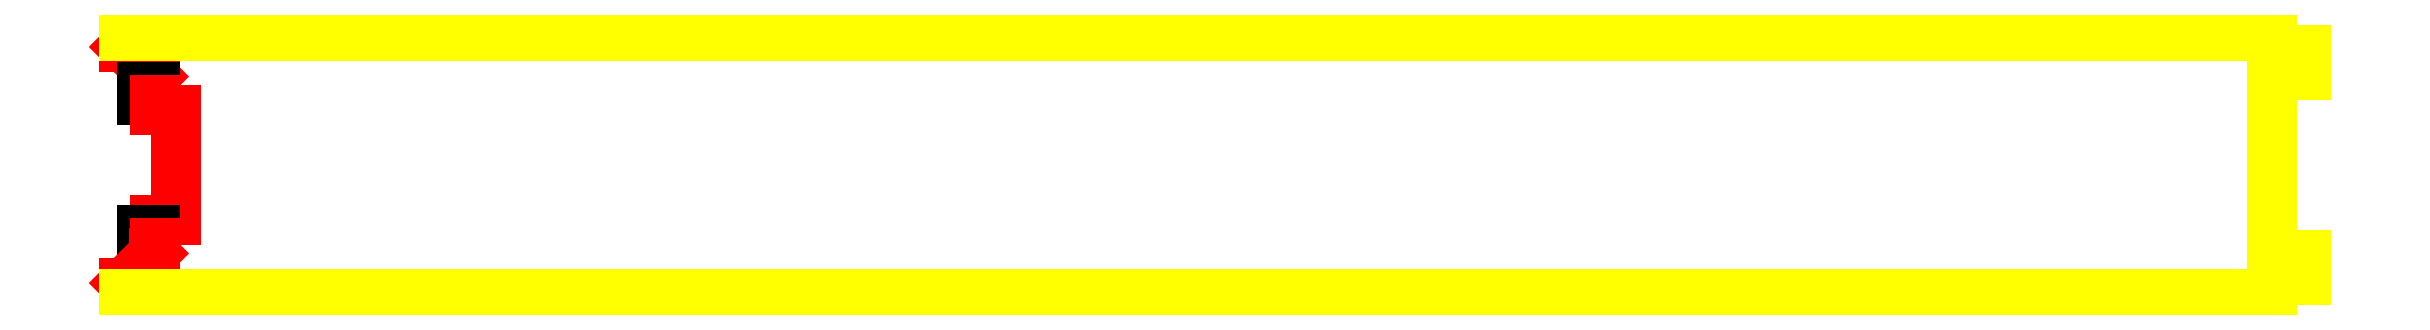
<metadata>
{"format":"dxf","ext":"dxf","renderer":"ezdxf+matplotlib","layout":"modelspace","background":"white","min_lineweight":24,"dpi":150}
</metadata>
<code>
0
SECTION
2
ENTITIES
0
LINE
8
PROFILE
10
0
20
306
30
0
11
0
21
292.5
31
0
0
LINE
8
PROFILE
10
0
20
292.5
30
0
11
35
21
257.5
31
0
0
LINE
8
PROFILE
10
35
20
257.5
30
0
11
36.5
21
257.5
31
0
0
LINE
8
PROFILE
10
36.5
20
257.5
30
0
11
36.5
21
245.1
31
0
0
LINE
8
TABS
10
36.5
20
245.1
30
0
11
21.5
21
245.1
31
0
0
LINE
8
TABS
10
21.5
20
245.1
30
0
11
21.5
21
230.1
31
0
0
LINE
8
TABS
10
21.5
20
230.1
30
0
11
36.5
21
230.1
31
0
0
LINE
8
PROFILE
10
36.5
20
230.1
30
0
11
36.5
21
218
31
0
0
LINE
8
PROFILE
10
36.5
20
218
30
0
11
61.5
21
218
31
0
0
LINE
8
PROFILE
10
61.5
20
218
30
0
11
61.5
21
88
31
0
0
LINE
8
PROFILE
10
61.5
20
88
30
0
11
36.5
21
88
31
0
0
LINE
8
PROFILE
10
36.5
20
88
30
0
11
36.5
21
75.95
31
0
0
LINE
8
TABS
10
36.5
20
75.95
30
0
11
21.5
21
75.95
31
0
0
LINE
8
TABS
10
21.5
20
75.95
30
0
11
21.5
21
60.95
31
0
0
LINE
8
TABS
10
21.5
20
60.95
30
0
11
36.5
21
60.95
31
0
0
LINE
8
PROFILE
10
36.5
20
60.95
30
0
11
36.5
21
48.5
31
0
0
LINE
8
PROFILE
10
36.5
20
48.5
30
0
11
35
21
48.5
31
0
0
LINE
8
PROFILE
10
35
20
48.5
30
0
11
0
21
13.5
31
0
0
LINE
8
PROFILE
10
0
20
13.5
30
0
11
0
21
0
31
0
0
LINE
8
0
10
0
20
0
30
0
11
2538
21
0
31
0
0
LINE
8
0
10
2538
20
0
30
0
11
2538
21
16.8
31
0
0
LINE
8
0
10
2538
20
16.8
30
0
11
2578
21
16.8
31
0
0
LINE
8
0
10
2578
20
16.8
30
0
11
2578
21
46.8
31
0
0
LINE
8
0
10
2578
20
46.8
30
0
11
2538
21
46.8
31
0
0
LINE
8
0
10
2538
20
46.8
30
0
11
2538
21
259.2
31
0
0
LINE
8
0
10
2538
20
259.2
30
0
11
2578
21
259.2
31
0
0
LINE
8
0
10
2578
20
259.2
30
0
11
2578
21
289.2
31
0
0
LINE
8
0
10
2578
20
289.2
30
0
11
2538
21
289.2
31
0
0
LINE
8
0
10
2538
20
289.2
30
0
11
2538
21
306
31
0
0
LINE
8
0
10
2538
20
306
30
0
11
0
21
306
31
0
0
ENDSEC
0
EOF

</code>
